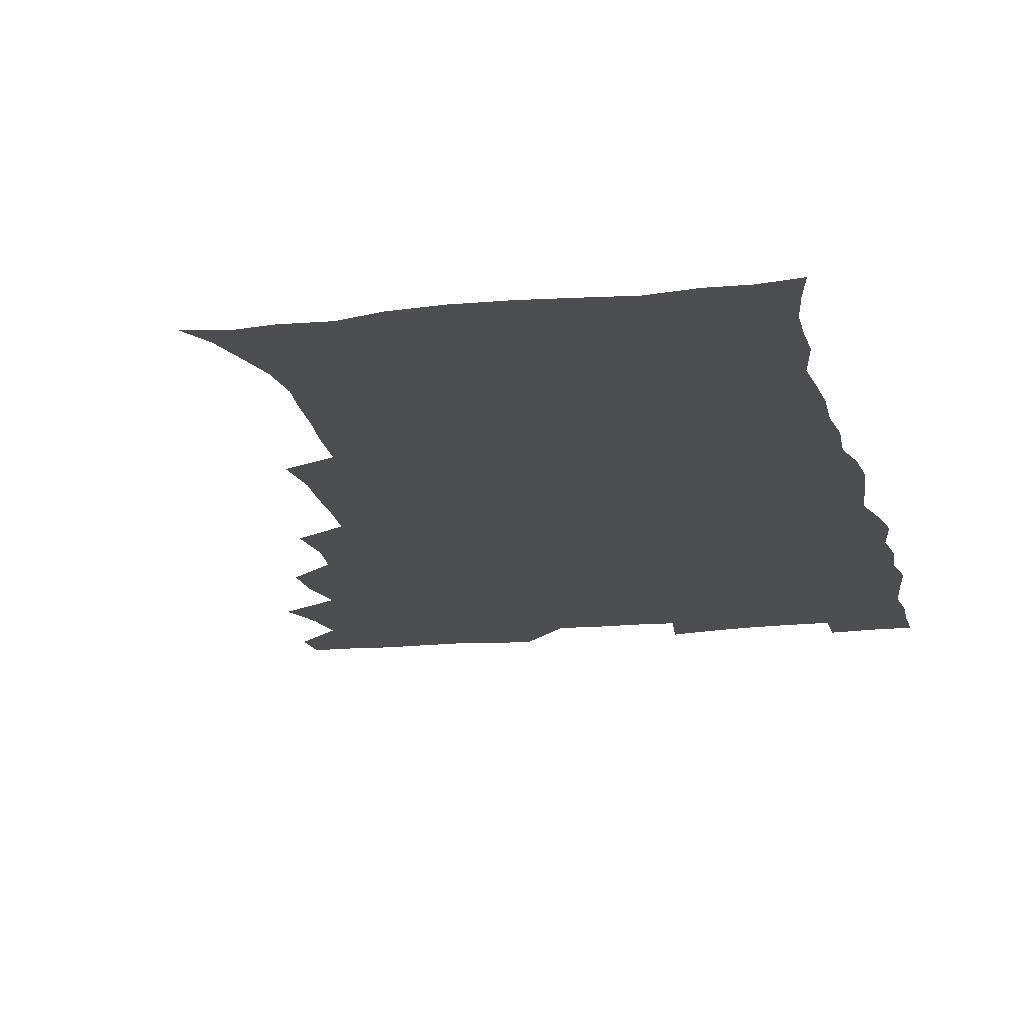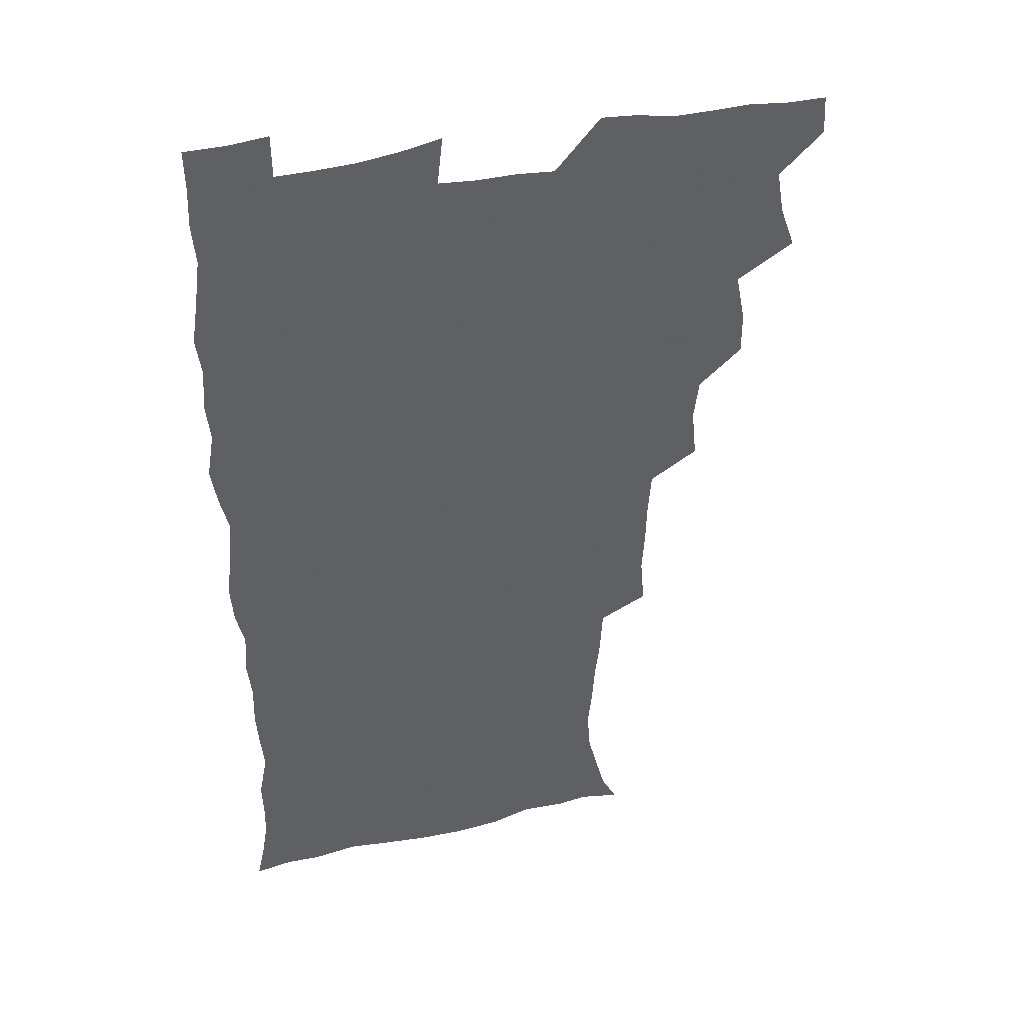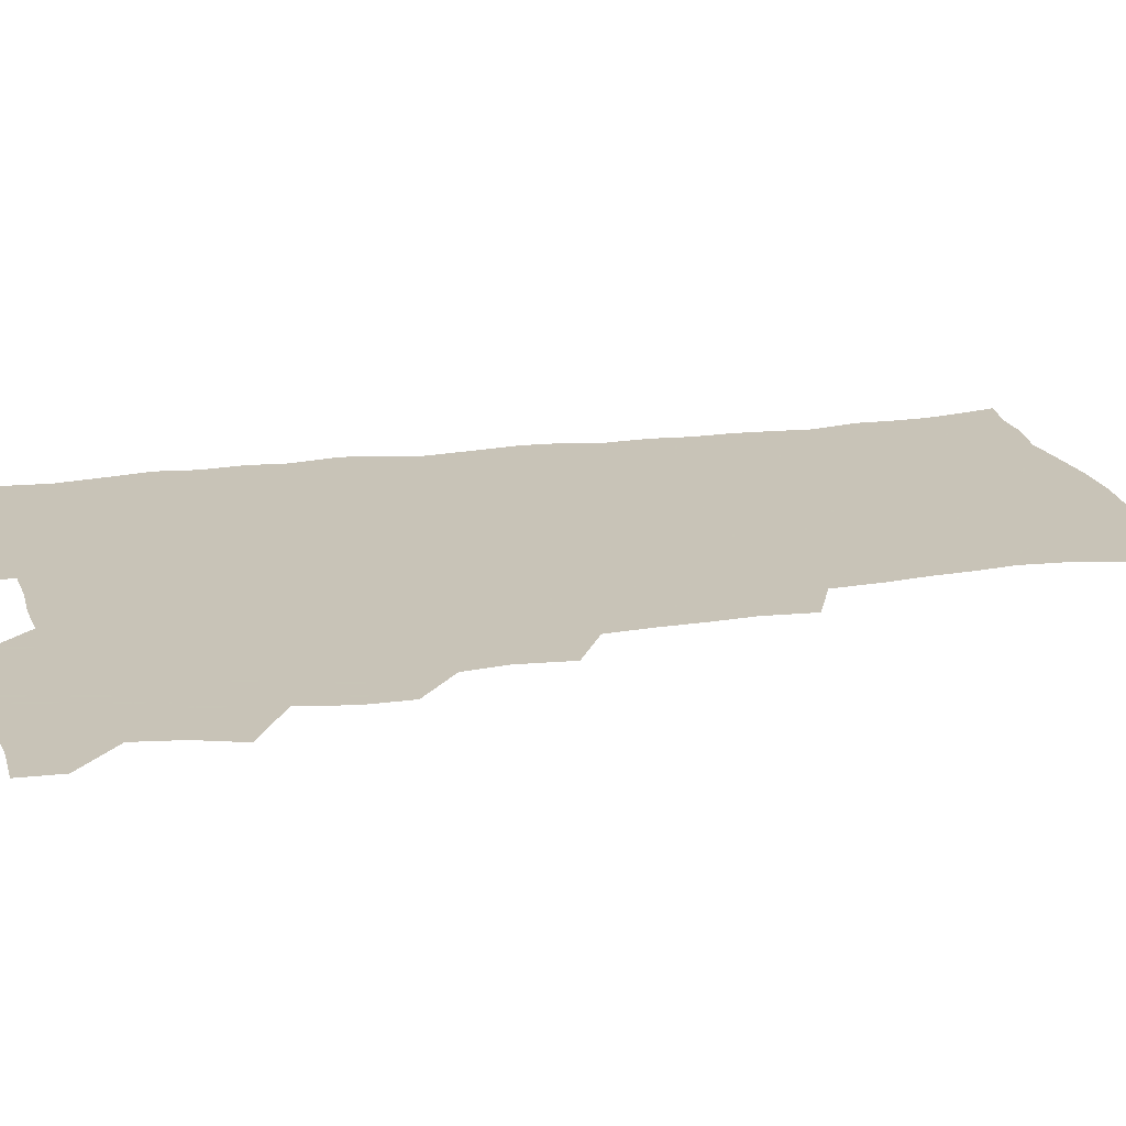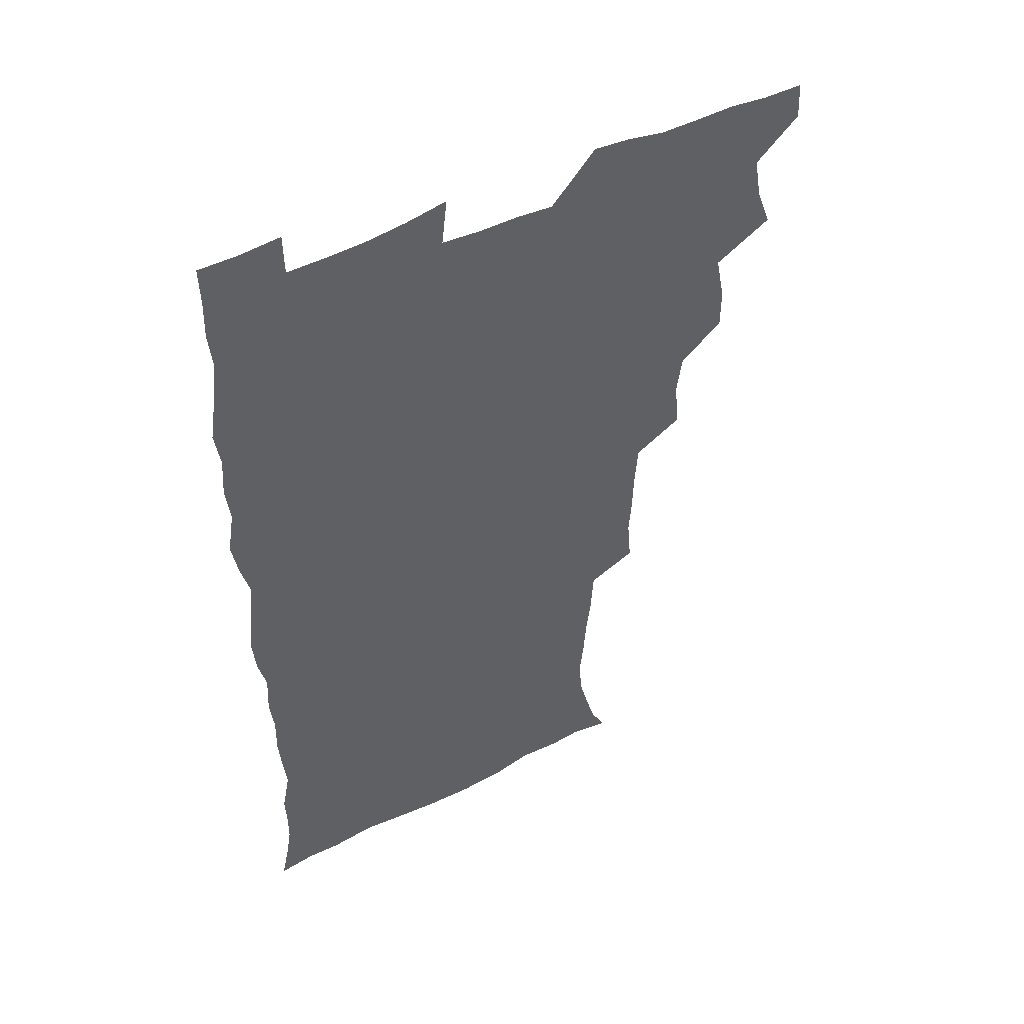
<metadata>
{"format":"obj","ext":"obj","renderer":"f3d","projection":"perspective","resolution":1024,"background":"white","views":[{"elev":-16.6,"azim":12.7,"up":"+Z"},{"elev":40.6,"azim":164.4,"up":"+Y"},{"elev":19.8,"azim":-104.3,"up":"+Z"},{"elev":49.9,"azim":151.3,"up":"+Y"}]}
</metadata>
<code>
v 480 540 0
v 480.8 555 0
v 488.2 491.7 0
v 494 507.7 0
v 496.7 524.2 0
v 497.2 539.3 0
v 496.1 555.1 0
v 506.3 443.7 0
v 506.4 459.9 0
v 510.1 478.5 0
v 513.9 495.1 0
v 511.7 509.2 0
v 513.6 524.4 0
v 513 539.1 0
v 510.9 556.7 0
v 523 394.3 0
v 524.9 413.7 0
v 522.9 429.2 0
v 526.7 448.3 0
v 526.7 464.3 0
v 526.3 479.5 0
v 527.7 495 0
v 528.6 510 0
v 528.8 524.3 0
v 528.2 538.6 0
v 526 556.3 0
v 542.4 316.3 0
v 544 334.8 0
v 543.1 350 0
v 542.6 366.4 0
v 541.4 383.2 0
v 540.9 400.4 0
v 541 417.3 0
v 543.9 436.1 0
v 542.1 450 0
v 543.5 466 0
v 544.1 481.2 0
v 542.8 495.6 0
v 543.5 510.1 0
v 543.2 524.6 0
v 542.3 539.3 0
v 540.8 556.3 0
v 551.5 188.9 0
v 557.5 200.5 0
v 560.9 212.9 0
v 564.9 228.7 0
v 566.2 244.7 0
v 564.6 258.9 0
v 563.6 274.4 0
v 561.8 289.4 0
v 560.7 307.7 0
v 560.7 325.8 0
v 559.8 341.1 0
v 559.4 357 0
v 558.6 372.7 0
v 558 388.7 0
v 558.5 405.7 0
v 558.4 421.6 0
v 558.1 436.8 0
v 559.9 453.3 0
v 558.6 467.1 0
v 559.2 482 0
v 560.3 496.3 0
v 558.7 510.7 0
v 557.7 525.5 0
v 556.7 540.6 0
v 554.9 558.9 0
v 567.1 192.1 0
v 570 202.9 0
v 577.4 221.7 0
v 579.2 237.3 0
v 579.4 252.5 0
v 579 267.9 0
v 577.3 281.7 0
v 575.5 295.9 0
v 576.3 315.4 0
v 575.9 331.3 0
v 575.4 346.3 0
v 575.2 362.2 0
v 573.7 376.4 0
v 574.3 393.2 0
v 573.1 407.4 0
v 574.1 423.9 0
v 573.5 438.4 0
v 573.9 453.7 0
v 573.9 468.1 0
v 574.3 482.7 0
v 573.8 496.8 0
v 574.2 510.6 0
v 572.9 525 0
v 571.4 540.6 0
v 568.8 560 0
v 579 190.7 0
v 587.8 210 0
v 591.9 227.7 0
v 592.1 241.5 0
v 593.4 259.5 0
v 592.2 272.5 0
v 590.9 286.3 0
v 590.9 303.5 0
v 589.9 318.1 0
v 588.9 332.2 0
v 590.4 351 0
v 589.6 364.6 0
v 588.6 379.2 0
v 588.6 394.9 0
v 588.8 410.2 0
v 589 425.5 0
v 588.3 439.5 0
v 588.4 454.2 0
v 589.3 469.4 0
v 588.9 483 0
v 588.4 497 0
v 588.1 511.1 0
v 587 525.9 0
v 586.1 540.4 0
v 595.2 191.8 0
v 601.9 211 0
v 604.5 228.3 0
v 605.4 244.3 0
v 605.6 259.7 0
v 604.8 273.7 0
v 604.5 289.5 0
v 604.1 305 0
v 603.9 321.3 0
v 604.2 338 0
v 603.4 350 0
v 603.2 366.3 0
v 603.1 381.6 0
v 603.5 397.7 0
v 602.9 410.8 0
v 603.1 426.1 0
v 602.8 440.3 0
v 602.7 454.6 0
v 602.9 468.9 0
v 603 483.1 0
v 603.3 497.1 0
v 602.6 511.3 0
v 601.4 526.5 0
v 600.6 541.5 0
v 610.7 187.7 0
v 616.7 212.9 0
v 618.2 230.4 0
v 618.4 245.3 0
v 618.6 261.5 0
v 618.2 275.7 0
v 617.6 290 0
v 617.6 307.2 0
v 617.6 323.9 0
v 617.3 338.4 0
v 617 351.5 0
v 617 367.1 0
v 616.8 381.8 0
v 616.8 397.1 0
v 616.6 410.2 0
v 617 426.8 0
v 616.8 440.5 0
v 617.1 455.4 0
v 617.2 469.4 0
v 617.1 483.1 0
v 617.2 497.2 0
v 617.3 511.1 0
v 617.3 525.1 0
v 615.8 541.4 0
v 628.2 186.5 0
v 630.9 211.4 0
v 631.6 230.4 0
v 631.7 246.6 0
v 631.7 262.5 0
v 631.5 276.8 0
v 631.3 292.8 0
v 631 307.7 0
v 630.9 323.3 0
v 630.7 338 0
v 630.7 352.4 0
v 630.6 367 0
v 630.6 382.8 0
v 630.6 396.8 0
v 630.6 411.4 0
v 630.8 427 0
v 630.8 440.7 0
v 631 455.2 0
v 631.1 469.2 0
v 631.2 483.1 0
v 631.4 497.2 0
v 631.5 511.1 0
v 631.5 525 0
v 630.4 542.5 0
v 628.3 561 0
v 645.9 187.2 0
v 645.6 212.7 0
v 645.2 230.5 0
v 645.2 245.2 0
v 644.7 262.2 0
v 644.9 277.6 0
v 644.6 292.5 0
v 644.2 309 0
v 644.2 323.4 0
v 644.3 337.2 0
v 644.3 351.6 0
v 644.2 367.7 0
v 644.3 382.4 0
v 644.4 396.9 0
v 644.5 411.5 0
v 644.4 426.6 0
v 644.8 440.6 0
v 644.9 455.1 0
v 645.2 469.2 0
v 645.5 483.7 0
v 645.7 497.5 0
v 645.7 511.2 0
v 645.7 525.6 0
v 645.4 541 0
v 644 557.8 0
v 663.4 189.2 0
v 660.4 211.8 0
v 659.2 229 0
v 658.3 245.2 0
v 660 256.8 0
v 658.1 276.2 0
v 657.9 291.5 0
v 657.7 306.8 0
v 657.4 322.8 0
v 657.6 337.4 0
v 657.8 351.9 0
v 657.8 367 0
v 657.9 381.7 0
v 658.4 395.7 0
v 658.3 410.8 0
v 658.8 425.2 0
v 658.8 440 0
v 659.4 453.9 0
v 659.3 468.9 0
v 659.5 483.2 0
v 659.5 497.4 0
v 660 511.5 0
v 660.1 525.8 0
v 660.4 540 0
v 659.6 555.9 0
v 679.6 191.4 0
v 675.4 210.3 0
v 672.6 229.3 0
v 672.8 242.6 0
v 672.3 257.8 0
v 670.4 277.7 0
v 671.1 290.7 0
v 670.4 307.5 0
v 670.4 322.3 0
v 670.9 336.3 0
v 671.5 350.3 0
v 671 366.4 0
v 671.9 380.2 0
v 672.2 394.7 0
v 673.6 408.2 0
v 673.4 423.3 0
v 672.9 439.1 0
v 673.5 453.3 0
v 673.7 468 0
v 673.2 483.4 0
v 673.8 497.2 0
v 674.2 511.3 0
v 674.7 525.8 0
v 674.9 540.4 0
v 674.9 555.2 0
v 696.1 189.4 0
v 690.6 208.1 0
v 686.2 227.9 0
v 686.1 241.8 0
v 685 258 0
v 685.3 272.5 0
v 684.2 289 0
v 684.9 303.1 0
v 683.4 320.4 0
v 685.4 333.1 0
v 685.6 348 0
v 686.7 362.2 0
v 686.1 377.9 0
v 686.7 392.3 0
v 687.7 406.6 0
v 687.3 422.4 0
v 688.3 436.5 0
v 688.2 451.9 0
v 688.4 466.7 0
v 688.1 481.9 0
v 688.8 496.2 0
v 688.8 511 0
v 689.4 525.5 0
v 689.7 539.9 0
v 690 555.1 0
v 690.2 571.6 0
v 709.8 190 0
v 705.1 206.4 0
v 703.1 221.4 0
v 701.5 236.7 0
v 699 254 0
v 699.2 268.2 0
v 699.4 283.1 0
v 699.1 298.7 0
v 700.2 313 0
v 700.5 328 0
v 701.1 342.9 0
v 703.1 356.7 0
v 702.8 372.5 0
v 702.3 388.3 0
v 702.8 403.4 0
v 702.6 419.4 0
v 702.4 434.8 0
v 704.6 448.7 0
v 704.6 464.1 0
v 702.6 480.6 0
v 704.5 494.6 0
v 704.4 509.8 0
v 704.1 525.1 0
v 704.2 539.6 0
v 705.4 555 0
v 705.8 570.2 0
v 723.9 187.9 0
v 720.9 201.9 0
v 718.5 216 0
v 718.3 228.8 0
v 718.8 242.1 0
v 715.5 259.8 0
v 716.9 273.2 0
v 718 287.5 0
v 717.6 303.7 0
v 719.2 318.2 0
v 718.2 335.1 0
v 721.4 348.5 0
v 722.6 363.3 0
v 720.8 380.6 0
v 719.1 398.3 0
v 722.5 412.2 0
v 725 426.8 0
v 722.1 444.3 0
v 723.8 458.9 0
v 722.7 475.4 0
v 724.7 490 0
v 722.2 506.9 0
v 719.9 524.2 0
v 721.3 539.5 0
v 720.8 554.9 0
v 721.1 570.2 0
f 5 6 1
f 1 6 2
f 6 7 2
f 10 11 3
f 3 11 4
f 11 12 4
f 4 12 5
f 12 13 5
f 5 13 6
f 13 14 6
f 6 14 7
f 14 15 7
f 18 19 8
f 8 19 9
f 19 20 9
f 9 20 10
f 20 21 10
f 10 21 11
f 21 22 11
f 11 22 12
f 22 23 12
f 12 23 13
f 23 24 13
f 13 24 14
f 24 25 14
f 14 25 15
f 25 26 15
f 31 32 16
f 16 32 17
f 32 33 17
f 17 33 18
f 33 34 18
f 18 34 19
f 34 35 19
f 19 35 20
f 35 36 20
f 20 36 21
f 36 37 21
f 21 37 22
f 37 38 22
f 22 38 23
f 38 39 23
f 23 39 24
f 39 40 24
f 24 40 25
f 40 41 25
f 25 41 26
f 41 42 26
f 51 52 27
f 27 52 28
f 52 53 28
f 28 53 29
f 53 54 29
f 29 54 30
f 54 55 30
f 30 55 31
f 55 56 31
f 31 56 32
f 56 57 32
f 32 57 33
f 57 58 33
f 33 58 34
f 58 59 34
f 34 59 35
f 59 60 35
f 35 60 36
f 60 61 36
f 36 61 37
f 61 62 37
f 37 62 38
f 62 63 38
f 38 63 39
f 63 64 39
f 39 64 40
f 64 65 40
f 40 65 41
f 65 66 41
f 41 66 42
f 66 67 42
f 43 68 44
f 68 69 44
f 44 69 45
f 69 70 45
f 45 70 46
f 70 71 46
f 46 71 47
f 71 72 47
f 47 72 48
f 72 73 48
f 48 73 49
f 73 74 49
f 49 74 50
f 74 75 50
f 50 75 51
f 75 76 51
f 51 76 52
f 76 77 52
f 52 77 53
f 77 78 53
f 53 78 54
f 78 79 54
f 54 79 55
f 79 80 55
f 55 80 56
f 80 81 56
f 56 81 57
f 81 82 57
f 57 82 58
f 82 83 58
f 58 83 59
f 83 84 59
f 59 84 60
f 84 85 60
f 60 85 61
f 85 86 61
f 61 86 62
f 86 87 62
f 62 87 63
f 87 88 63
f 63 88 64
f 88 89 64
f 64 89 65
f 89 90 65
f 65 90 66
f 90 91 66
f 66 91 67
f 91 92 67
f 68 93 69
f 93 94 69
f 69 94 70
f 94 95 70
f 70 95 71
f 95 96 71
f 71 96 72
f 96 97 72
f 72 97 73
f 97 98 73
f 73 98 74
f 98 99 74
f 74 99 75
f 99 100 75
f 75 100 76
f 100 101 76
f 76 101 77
f 101 102 77
f 77 102 78
f 102 103 78
f 78 103 79
f 103 104 79
f 79 104 80
f 104 105 80
f 80 105 81
f 105 106 81
f 81 106 82
f 106 107 82
f 82 107 83
f 107 108 83
f 83 108 84
f 108 109 84
f 84 109 85
f 109 110 85
f 85 110 86
f 110 111 86
f 86 111 87
f 111 112 87
f 87 112 88
f 112 113 88
f 88 113 89
f 113 114 89
f 89 114 90
f 114 115 90
f 90 115 91
f 115 116 91
f 91 116 92
f 93 117 94
f 117 118 94
f 94 118 95
f 118 119 95
f 95 119 96
f 119 120 96
f 96 120 97
f 120 121 97
f 97 121 98
f 121 122 98
f 98 122 99
f 122 123 99
f 99 123 100
f 123 124 100
f 100 124 101
f 124 125 101
f 101 125 102
f 125 126 102
f 102 126 103
f 126 127 103
f 103 127 104
f 127 128 104
f 104 128 105
f 128 129 105
f 105 129 106
f 129 130 106
f 106 130 107
f 130 131 107
f 107 131 108
f 131 132 108
f 108 132 109
f 132 133 109
f 109 133 110
f 133 134 110
f 110 134 111
f 134 135 111
f 111 135 112
f 135 136 112
f 112 136 113
f 136 137 113
f 113 137 114
f 137 138 114
f 114 138 115
f 138 139 115
f 115 139 116
f 139 140 116
f 117 141 118
f 141 142 118
f 118 142 119
f 142 143 119
f 119 143 120
f 143 144 120
f 120 144 121
f 144 145 121
f 121 145 122
f 145 146 122
f 122 146 123
f 146 147 123
f 123 147 124
f 147 148 124
f 124 148 125
f 148 149 125
f 125 149 126
f 149 150 126
f 126 150 127
f 150 151 127
f 127 151 128
f 151 152 128
f 128 152 129
f 152 153 129
f 129 153 130
f 153 154 130
f 130 154 131
f 154 155 131
f 131 155 132
f 155 156 132
f 132 156 133
f 156 157 133
f 133 157 134
f 157 158 134
f 134 158 135
f 158 159 135
f 135 159 136
f 159 160 136
f 136 160 137
f 160 161 137
f 137 161 138
f 161 162 138
f 138 162 139
f 162 163 139
f 139 163 140
f 163 164 140
f 141 165 142
f 165 166 142
f 142 166 143
f 166 167 143
f 143 167 144
f 167 168 144
f 144 168 145
f 168 169 145
f 145 169 146
f 169 170 146
f 146 170 147
f 170 171 147
f 147 171 148
f 171 172 148
f 148 172 149
f 172 173 149
f 149 173 150
f 173 174 150
f 150 174 151
f 174 175 151
f 151 175 152
f 175 176 152
f 152 176 153
f 176 177 153
f 153 177 154
f 177 178 154
f 154 178 155
f 178 179 155
f 155 179 156
f 179 180 156
f 156 180 157
f 180 181 157
f 157 181 158
f 181 182 158
f 158 182 159
f 182 183 159
f 159 183 160
f 183 184 160
f 160 184 161
f 184 185 161
f 161 185 162
f 185 186 162
f 162 186 163
f 186 187 163
f 163 187 164
f 187 188 164
f 165 190 166
f 190 191 166
f 166 191 167
f 191 192 167
f 167 192 168
f 192 193 168
f 168 193 169
f 193 194 169
f 169 194 170
f 194 195 170
f 170 195 171
f 195 196 171
f 171 196 172
f 196 197 172
f 172 197 173
f 197 198 173
f 173 198 174
f 198 199 174
f 174 199 175
f 199 200 175
f 175 200 176
f 200 201 176
f 176 201 177
f 201 202 177
f 177 202 178
f 202 203 178
f 178 203 179
f 203 204 179
f 179 204 180
f 204 205 180
f 180 205 181
f 205 206 181
f 181 206 182
f 206 207 182
f 182 207 183
f 207 208 183
f 183 208 184
f 208 209 184
f 184 209 185
f 209 210 185
f 185 210 186
f 210 211 186
f 186 211 187
f 211 212 187
f 187 212 188
f 212 213 188
f 188 213 189
f 213 214 189
f 190 215 191
f 215 216 191
f 191 216 192
f 216 217 192
f 192 217 193
f 217 218 193
f 193 218 194
f 218 219 194
f 194 219 195
f 219 220 195
f 195 220 196
f 220 221 196
f 196 221 197
f 221 222 197
f 197 222 198
f 222 223 198
f 198 223 199
f 223 224 199
f 199 224 200
f 224 225 200
f 200 225 201
f 225 226 201
f 201 226 202
f 226 227 202
f 202 227 203
f 227 228 203
f 203 228 204
f 228 229 204
f 204 229 205
f 229 230 205
f 205 230 206
f 230 231 206
f 206 231 207
f 231 232 207
f 207 232 208
f 232 233 208
f 208 233 209
f 233 234 209
f 209 234 210
f 234 235 210
f 210 235 211
f 235 236 211
f 211 236 212
f 236 237 212
f 212 237 213
f 237 238 213
f 213 238 214
f 238 239 214
f 215 240 216
f 240 241 216
f 216 241 217
f 241 242 217
f 217 242 218
f 242 243 218
f 218 243 219
f 243 244 219
f 219 244 220
f 244 245 220
f 220 245 221
f 245 246 221
f 221 246 222
f 246 247 222
f 222 247 223
f 247 248 223
f 223 248 224
f 248 249 224
f 224 249 225
f 249 250 225
f 225 250 226
f 250 251 226
f 226 251 227
f 251 252 227
f 227 252 228
f 252 253 228
f 228 253 229
f 253 254 229
f 229 254 230
f 254 255 230
f 230 255 231
f 255 256 231
f 231 256 232
f 256 257 232
f 232 257 233
f 257 258 233
f 233 258 234
f 258 259 234
f 234 259 235
f 259 260 235
f 235 260 236
f 260 261 236
f 236 261 237
f 261 262 237
f 237 262 238
f 262 263 238
f 238 263 239
f 263 264 239
f 240 265 241
f 265 266 241
f 241 266 242
f 266 267 242
f 242 267 243
f 267 268 243
f 243 268 244
f 268 269 244
f 244 269 245
f 269 270 245
f 245 270 246
f 270 271 246
f 246 271 247
f 271 272 247
f 247 272 248
f 272 273 248
f 248 273 249
f 273 274 249
f 249 274 250
f 274 275 250
f 250 275 251
f 275 276 251
f 251 276 252
f 276 277 252
f 252 277 253
f 277 278 253
f 253 278 254
f 278 279 254
f 254 279 255
f 279 280 255
f 255 280 256
f 280 281 256
f 256 281 257
f 281 282 257
f 257 282 258
f 282 283 258
f 258 283 259
f 283 284 259
f 259 284 260
f 284 285 260
f 260 285 261
f 285 286 261
f 261 286 262
f 286 287 262
f 262 287 263
f 287 288 263
f 263 288 264
f 288 289 264
f 265 291 266
f 291 292 266
f 266 292 267
f 292 293 267
f 267 293 268
f 293 294 268
f 268 294 269
f 294 295 269
f 269 295 270
f 295 296 270
f 270 296 271
f 296 297 271
f 271 297 272
f 297 298 272
f 272 298 273
f 298 299 273
f 273 299 274
f 299 300 274
f 274 300 275
f 300 301 275
f 275 301 276
f 301 302 276
f 276 302 277
f 302 303 277
f 277 303 278
f 303 304 278
f 278 304 279
f 304 305 279
f 279 305 280
f 305 306 280
f 280 306 281
f 306 307 281
f 281 307 282
f 307 308 282
f 282 308 283
f 308 309 283
f 283 309 284
f 309 310 284
f 284 310 285
f 310 311 285
f 285 311 286
f 311 312 286
f 286 312 287
f 312 313 287
f 287 313 288
f 313 314 288
f 288 314 289
f 314 315 289
f 289 315 290
f 315 316 290
f 291 317 292
f 317 318 292
f 292 318 293
f 318 319 293
f 293 319 294
f 319 320 294
f 294 320 295
f 320 321 295
f 295 321 296
f 321 322 296
f 296 322 297
f 322 323 297
f 297 323 298
f 323 324 298
f 298 324 299
f 324 325 299
f 299 325 300
f 325 326 300
f 300 326 301
f 326 327 301
f 301 327 302
f 327 328 302
f 302 328 303
f 328 329 303
f 303 329 304
f 329 330 304
f 304 330 305
f 330 331 305
f 305 331 306
f 331 332 306
f 306 332 307
f 332 333 307
f 307 333 308
f 333 334 308
f 308 334 309
f 334 335 309
f 309 335 310
f 335 336 310
f 310 336 311
f 336 337 311
f 311 337 312
f 337 338 312
f 312 338 313
f 338 339 313
f 313 339 314
f 339 340 314
f 314 340 315
f 340 341 315
f 315 341 316
f 341 342 316

</code>
